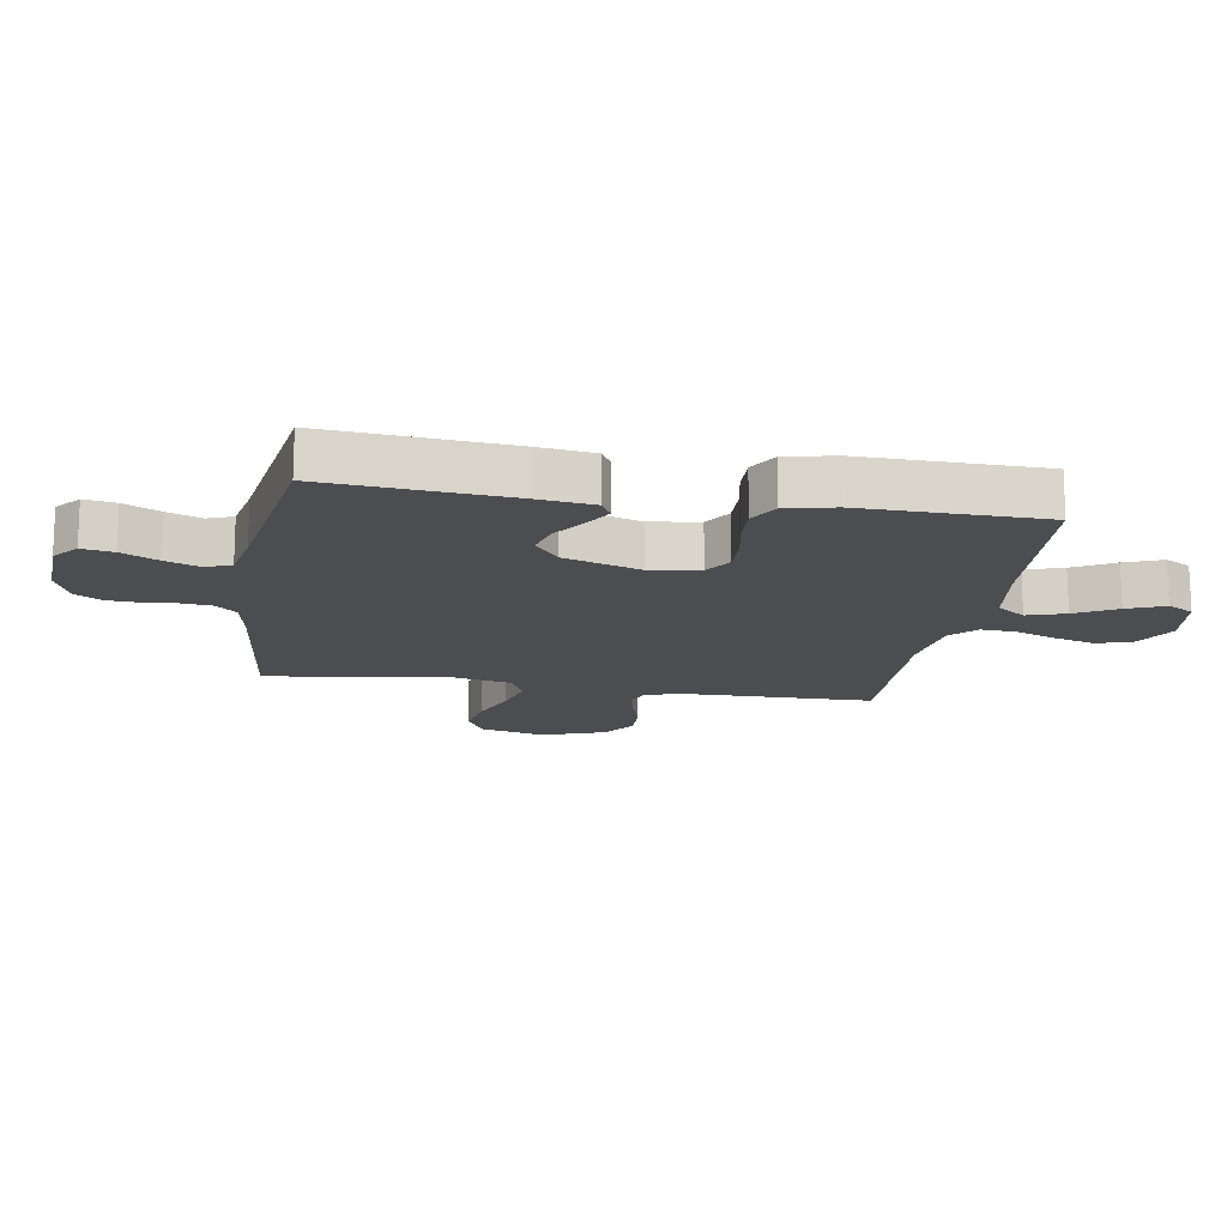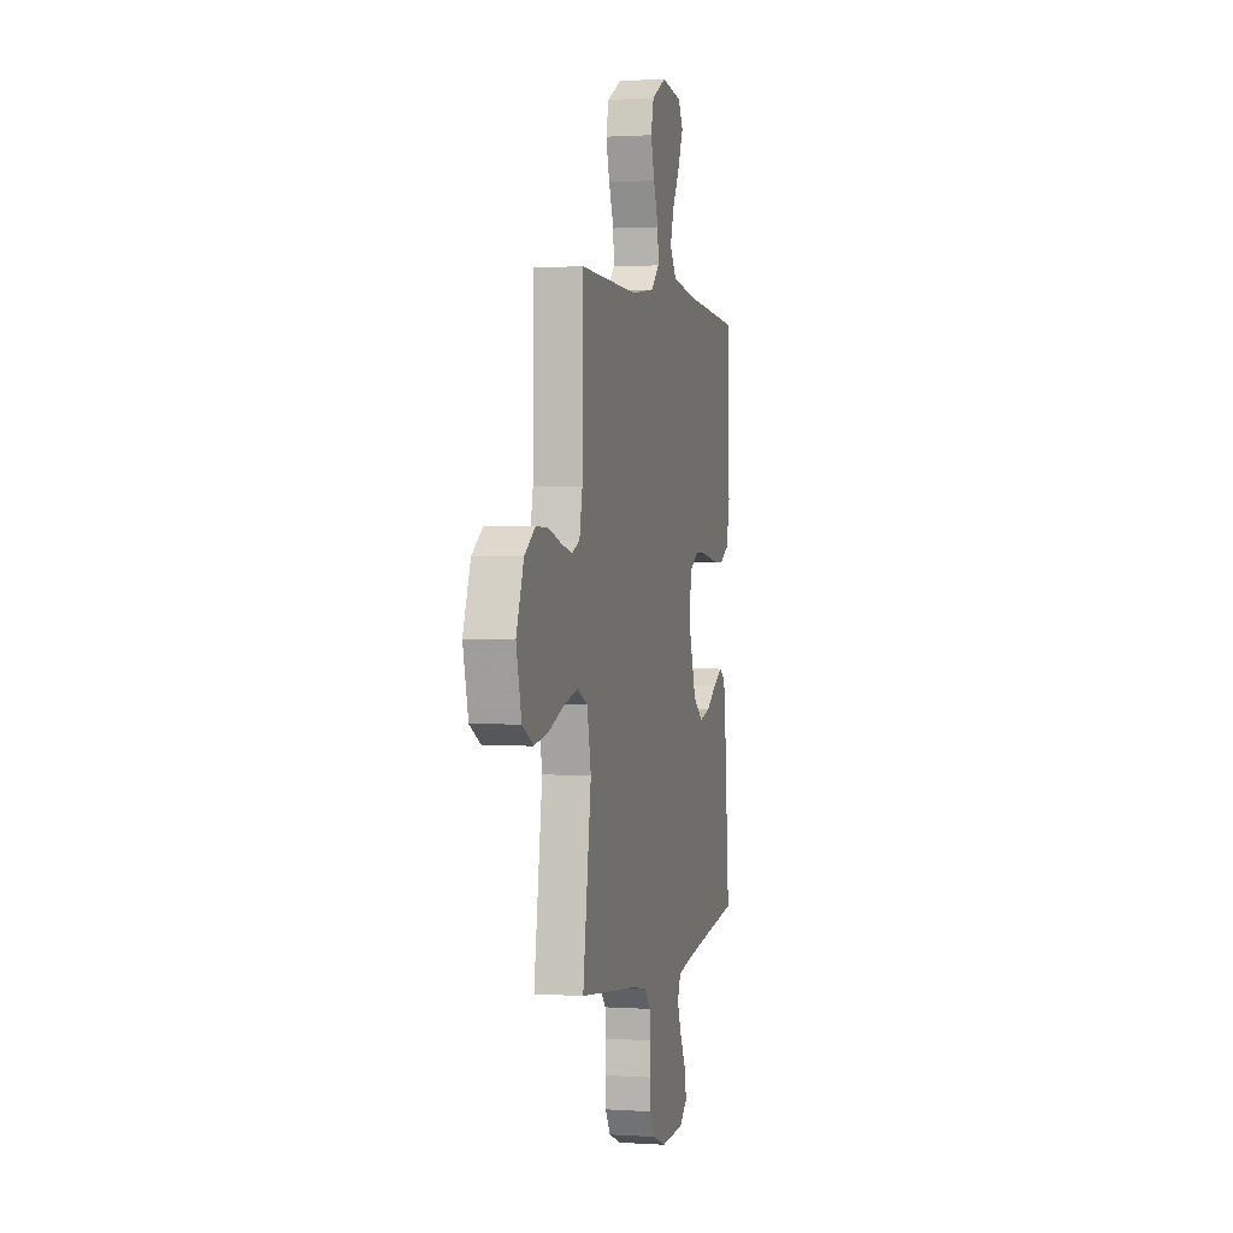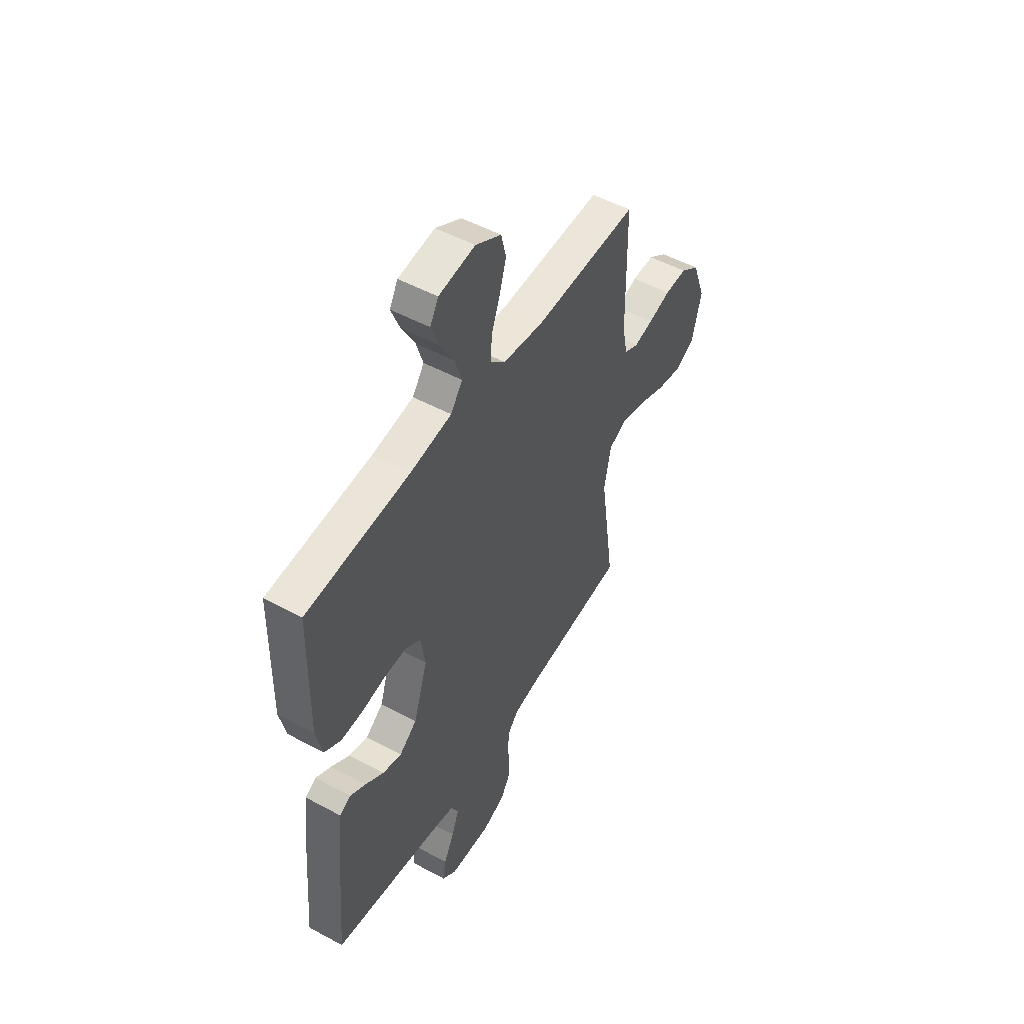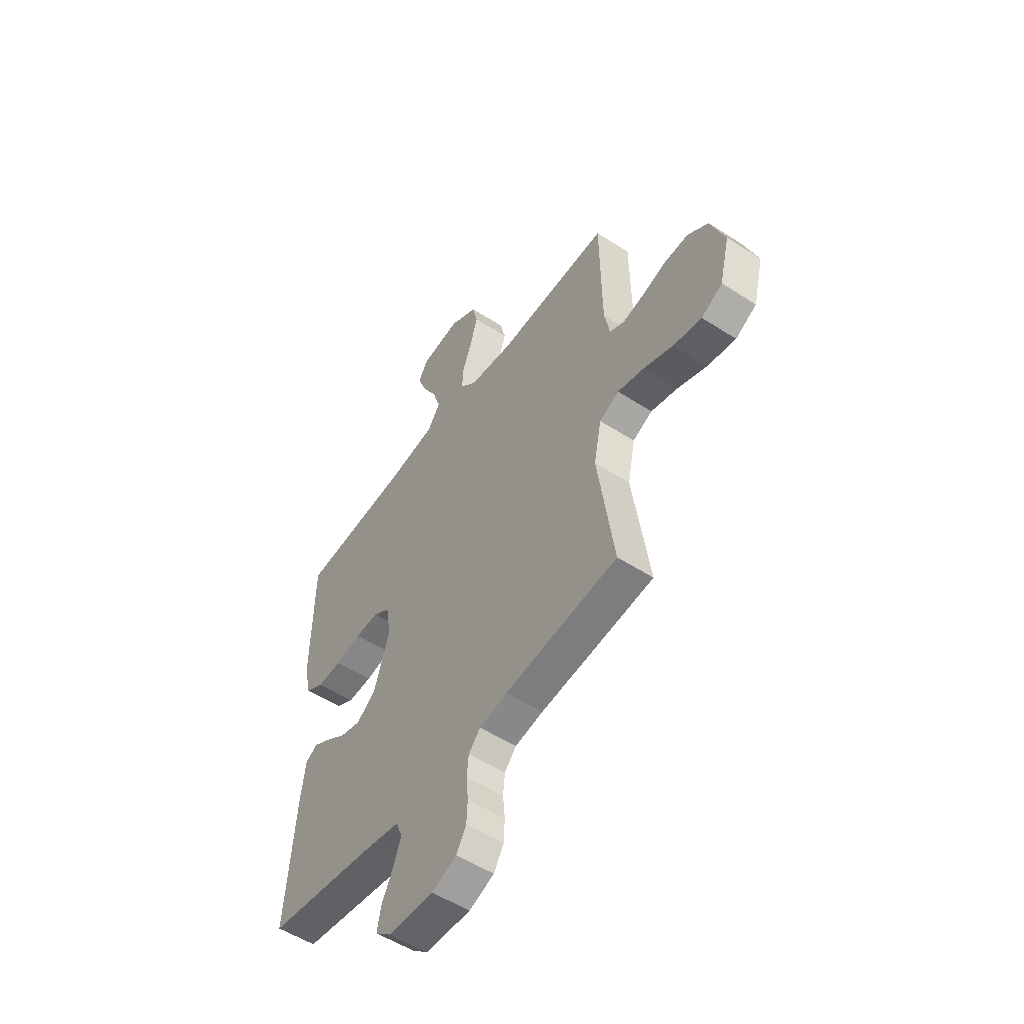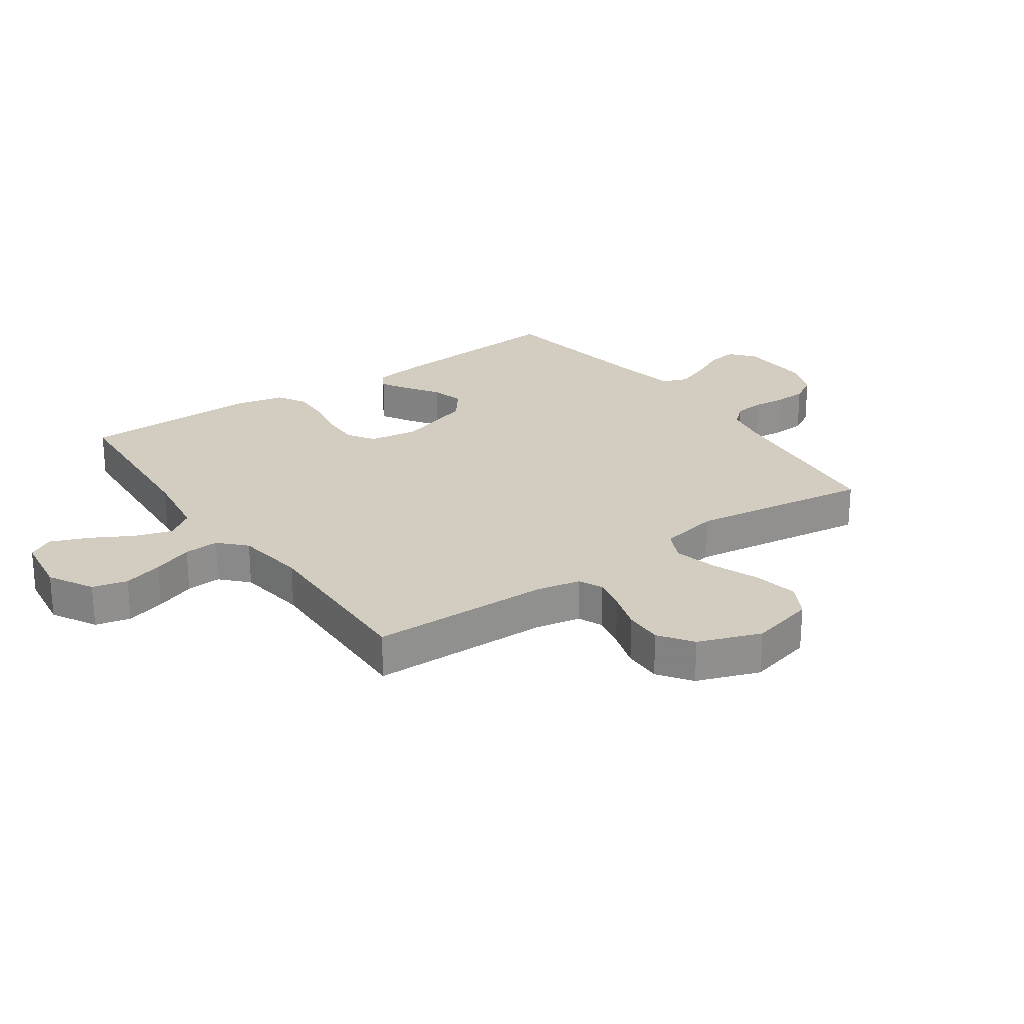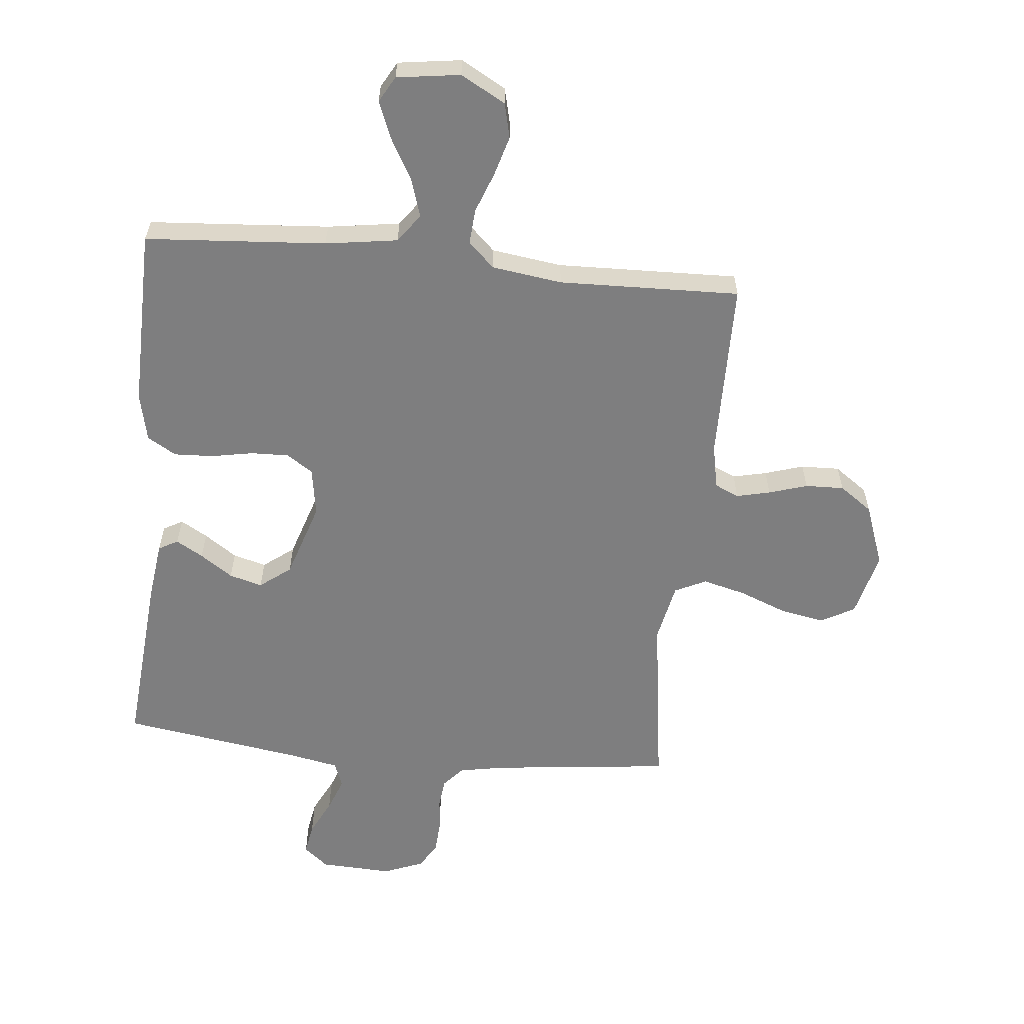
<metadata>
{"format":"obj","ext":"obj","renderer":"f3d","projection":"perspective","resolution":1024,"background":"white","views":[{"elev":-15.6,"azim":-99.4,"up":"+Y"},{"elev":1.3,"azim":103.8,"up":"+Z"},{"elev":51.1,"azim":-59.5,"up":"+Z"},{"elev":-53.4,"azim":55.3,"up":"+Z"},{"elev":24.5,"azim":54.9,"up":"+Y"},{"elev":-59.4,"azim":-5.8,"up":"+Y"}]}
</metadata>
<code>
v -0.5 0.07 -0.5
v -0.475 0.07 -0.2
v -0.463 0.07 -0.106
v -0.431 0.07 -0.088
v -0.386 0.07 -0.114
v -0.332 0.07 -0.151
v -0.277 0.07 -0.166
v -0.226 0.07 -0.127
v -0.185 0.07 0
v -0.198 0.07 0.081
v -0.242 0.07 0.11
v -0.305 0.07 0.108
v -0.374 0.07 0.095
v -0.439 0.07 0.092
v -0.487 0.07 0.12
v -0.505 0.07 0.2
v -0.5 0.07 0.5
v -0.2 0.07 0.522
v -0.08 0.07 0.54
v -0.046 0.07 0.587
v -0.066 0.07 0.65
v -0.104 0.07 0.718
v -0.129 0.07 0.78
v -0.105 0.07 0.823
v 0 0.07 0.838
v 0.074 0.07 0.797
v 0.088 0.07 0.739
v 0.069 0.07 0.673
v 0.044 0.07 0.606
v 0.04 0.07 0.548
v 0.083 0.07 0.507
v 0.2 0.07 0.491
v 0.5 0.07 0.5
v 0.504 0.07 0.2
v 0.519 0.07 0.126
v 0.559 0.07 0.108
v 0.615 0.07 0.121
v 0.679 0.07 0.141
v 0.743 0.07 0.143
v 0.798 0.07 0.104
v 0.836 0.07 0
v 0.809 0.07 -0.108
v 0.753 0.07 -0.139
v 0.679 0.07 -0.125
v 0.6 0.07 -0.094
v 0.529 0.07 -0.076
v 0.477 0.07 -0.101
v 0.457 0.07 -0.2
v 0.5 0.07 -0.5
v 0.2 0.07 -0.534
v 0.126 0.07 -0.548
v 0.095 0.07 -0.583
v 0.09 0.07 -0.632
v 0.095 0.07 -0.687
v 0.092 0.07 -0.74
v 0.066 0.07 -0.784
v 0 0.07 -0.81
v -0.12 0.07 -0.805
v -0.161 0.07 -0.771
v -0.152 0.07 -0.719
v -0.122 0.07 -0.659
v -0.101 0.07 -0.603
v -0.117 0.07 -0.561
v -0.2 0.07 -0.545
v -0.5 0 -0.5
v -0.475 0 -0.2
v -0.463 0 -0.106
v -0.431 0 -0.088
v -0.386 0 -0.114
v -0.332 0 -0.151
v -0.277 0 -0.166
v -0.226 0 -0.127
v -0.185 0 0
v -0.198 0 0.081
v -0.242 0 0.11
v -0.305 0 0.108
v -0.374 0 0.095
v -0.439 0 0.092
v -0.487 0 0.12
v -0.505 0 0.2
v -0.5 0 0.5
v -0.2 0 0.522
v -0.08 0 0.54
v -0.046 0 0.587
v -0.066 0 0.65
v -0.104 0 0.718
v -0.129 0 0.78
v -0.105 0 0.823
v 0 0 0.838
v 0.074 0 0.797
v 0.088 0 0.739
v 0.069 0 0.673
v 0.044 0 0.606
v 0.04 0 0.548
v 0.083 0 0.507
v 0.2 0 0.491
v 0.5 0 0.5
v 0.504 0 0.2
v 0.519 0 0.126
v 0.559 0 0.108
v 0.615 0 0.121
v 0.679 0 0.141
v 0.743 0 0.143
v 0.798 0 0.104
v 0.836 0 0
v 0.809 0 -0.108
v 0.753 0 -0.139
v 0.679 0 -0.125
v 0.6 0 -0.094
v 0.529 0 -0.076
v 0.477 0 -0.101
v 0.457 0 -0.2
v 0.5 0 -0.5
v 0.2 0 -0.534
v 0.126 0 -0.548
v 0.095 0 -0.583
v 0.09 0 -0.632
v 0.095 0 -0.687
v 0.092 0 -0.74
v 0.066 0 -0.784
v 0 0 -0.81
v -0.12 0 -0.805
v -0.161 0 -0.771
v -0.152 0 -0.719
v -0.122 0 -0.659
v -0.101 0 -0.603
v -0.117 0 -0.561
v -0.2 0 -0.545
f 58 59 60 61
f 58 61 62
f 57 58 62
f 56 57 62 63
f 53 54 55 56
f 52 53 56 63
f 48 49 50
f 47 48 50 51
f 42 43 44 45
f 42 45 46
f 41 42 46
f 40 41 46
f 37 38 39 40
f 36 37 40 46
f 35 36 46 47
f 32 33 34
f 31 32 34 35
f 26 27 28 29
f 24 25 26 29
f 24 29 30
f 21 22 23 24
f 20 21 24 30
f 19 20 30 31
f 15 16 17 18
f 12 13 14 15
f 11 12 15 18
f 10 11 18 19
f 3 4 5 6
f 1 2 3 6
f 64 1 6 7
f 63 64 7 8
f 52 63 8 9
f 35 47 51 52
f 19 31 35 52
f 9 10 19 52
f 125 124 123 122
f 126 125 122
f 126 122 121
f 127 126 121 120
f 120 119 118 117
f 127 120 117 116
f 114 113 112
f 115 114 112 111
f 109 108 107 106
f 110 109 106
f 110 106 105
f 110 105 104
f 104 103 102 101
f 110 104 101 100
f 111 110 100 99
f 98 97 96
f 99 98 96 95
f 93 92 91 90
f 93 90 89 88
f 94 93 88
f 88 87 86 85
f 94 88 85 84
f 95 94 84 83
f 82 81 80 79
f 79 78 77 76
f 82 79 76 75
f 83 82 75 74
f 70 69 68 67
f 70 67 66 65
f 71 70 65 128
f 72 71 128 127
f 73 72 127 116
f 116 115 111 99
f 116 99 95 83
f 116 83 74 73
f 1 65 66 2
f 2 66 67 3
f 3 67 68 4
f 4 68 69 5
f 5 69 70 6
f 6 70 71 7
f 7 71 72 8
f 8 72 73 9
f 9 73 74 10
f 10 74 75 11
f 11 75 76 12
f 12 76 77 13
f 13 77 78 14
f 14 78 79 15
f 15 79 80 16
f 16 80 81 17
f 17 81 82 18
f 18 82 83 19
f 19 83 84 20
f 20 84 85 21
f 21 85 86 22
f 22 86 87 23
f 23 87 88 24
f 24 88 89 25
f 25 89 90 26
f 26 90 91 27
f 27 91 92 28
f 28 92 93 29
f 29 93 94 30
f 30 94 95 31
f 31 95 96 32
f 32 96 97 33
f 33 97 98 34
f 34 98 99 35
f 35 99 100 36
f 36 100 101 37
f 37 101 102 38
f 38 102 103 39
f 39 103 104 40
f 40 104 105 41
f 41 105 106 42
f 42 106 107 43
f 43 107 108 44
f 44 108 109 45
f 45 109 110 46
f 46 110 111 47
f 47 111 112 48
f 48 112 113 49
f 49 113 114 50
f 50 114 115 51
f 51 115 116 52
f 52 116 117 53
f 53 117 118 54
f 54 118 119 55
f 55 119 120 56
f 56 120 121 57
f 57 121 122 58
f 58 122 123 59
f 59 123 124 60
f 60 124 125 61
f 61 125 126 62
f 62 126 127 63
f 63 127 128 64
f 64 128 65 1

</code>
